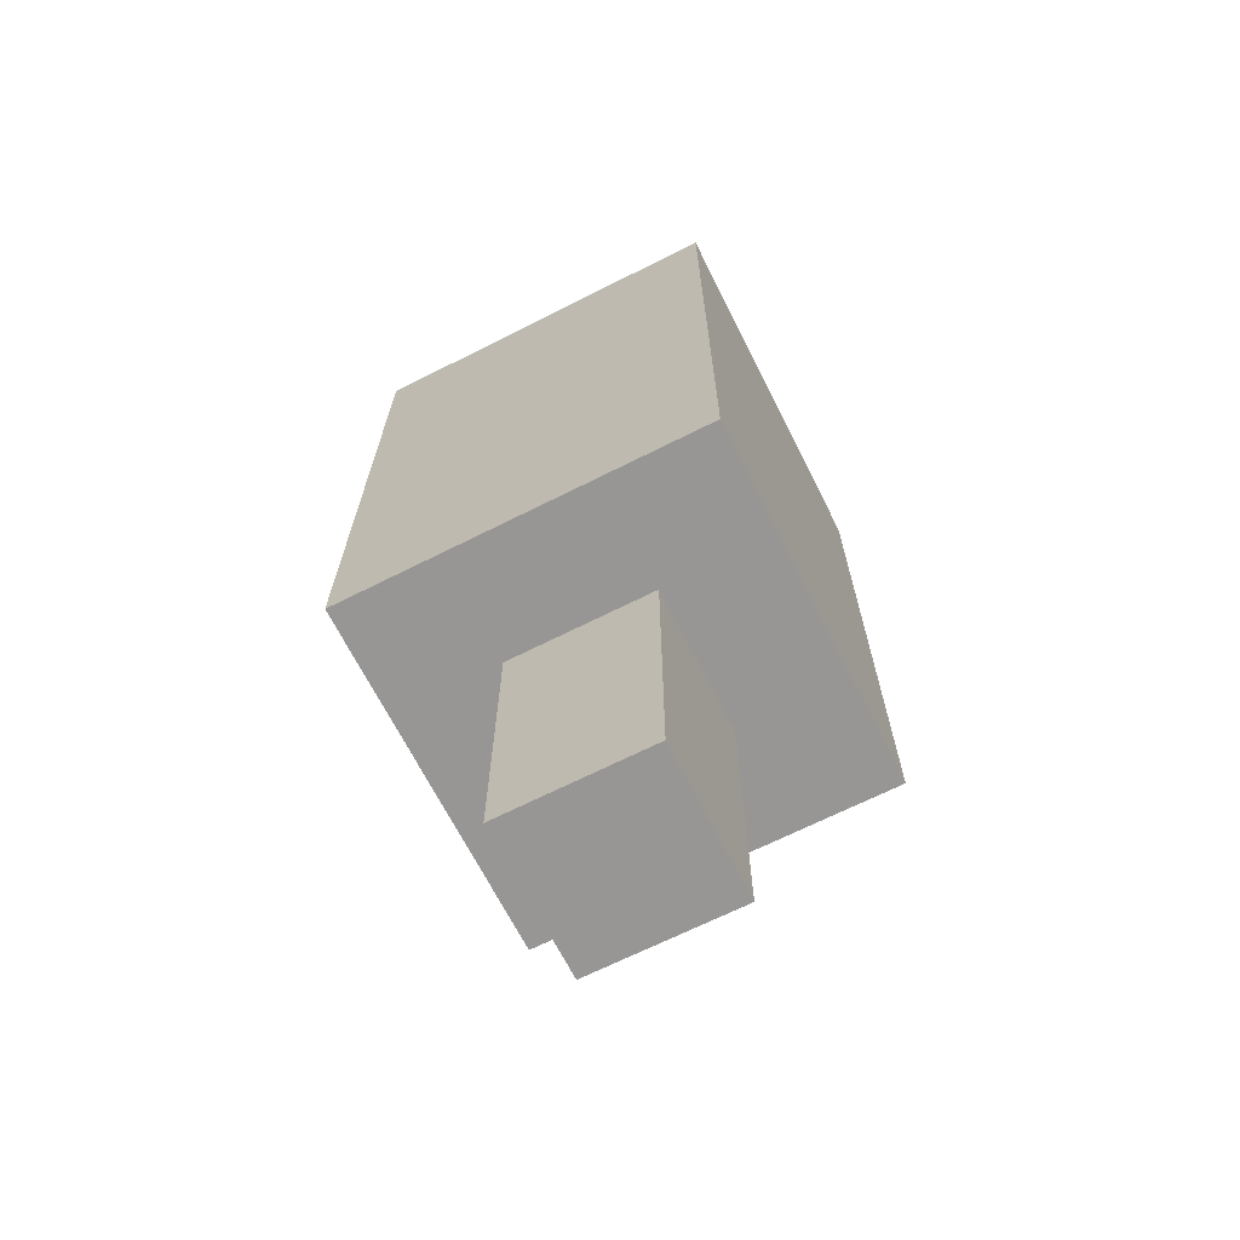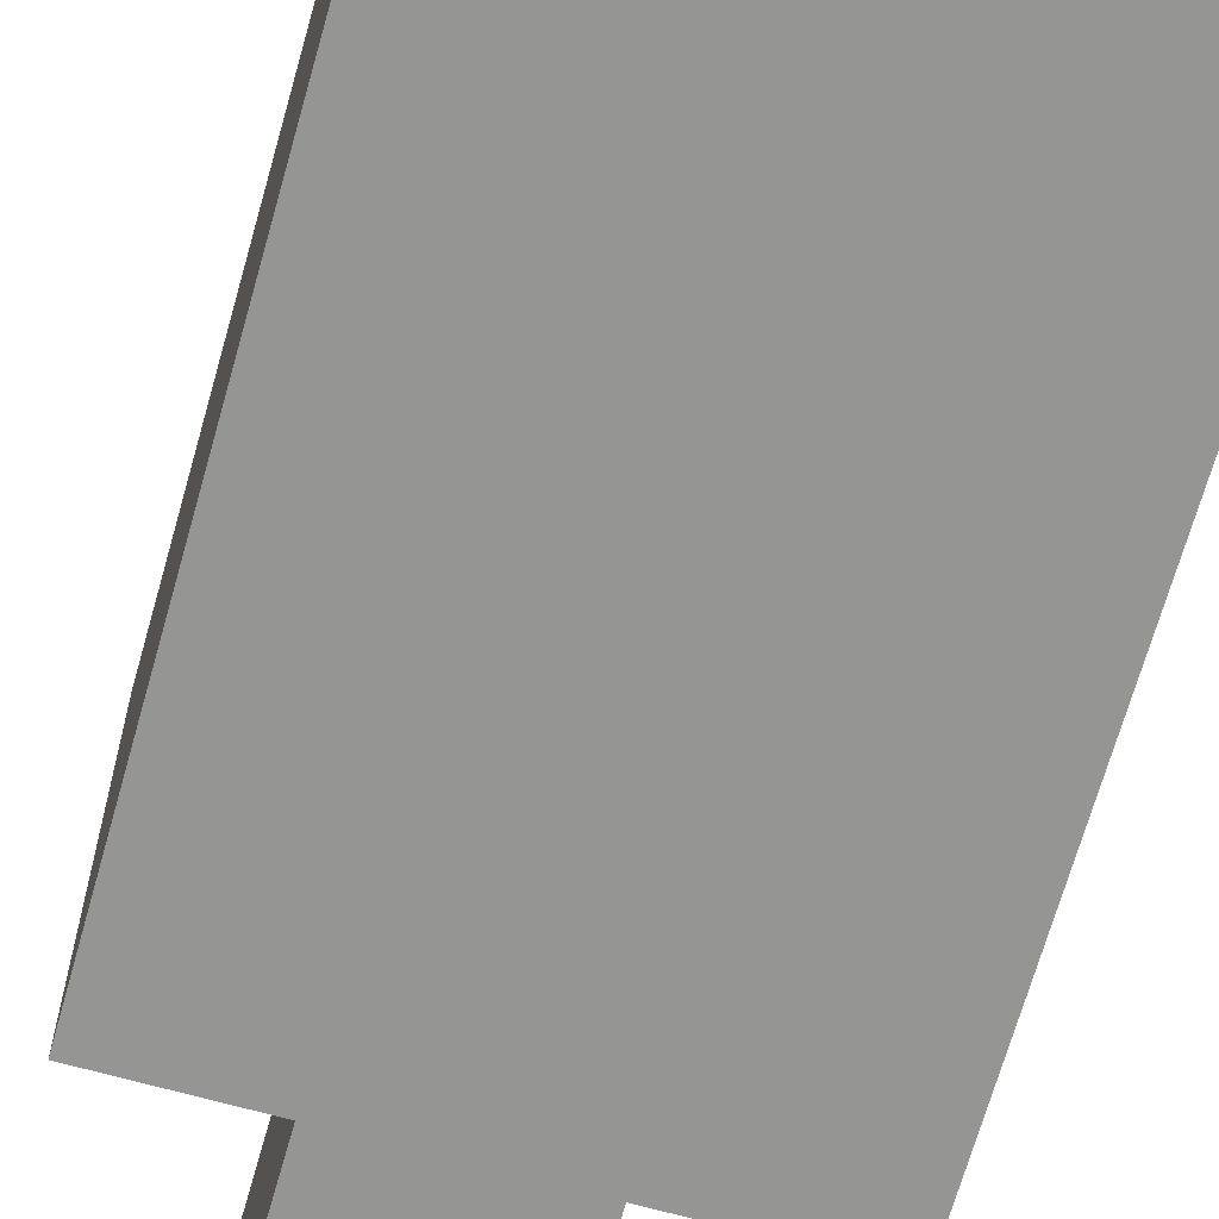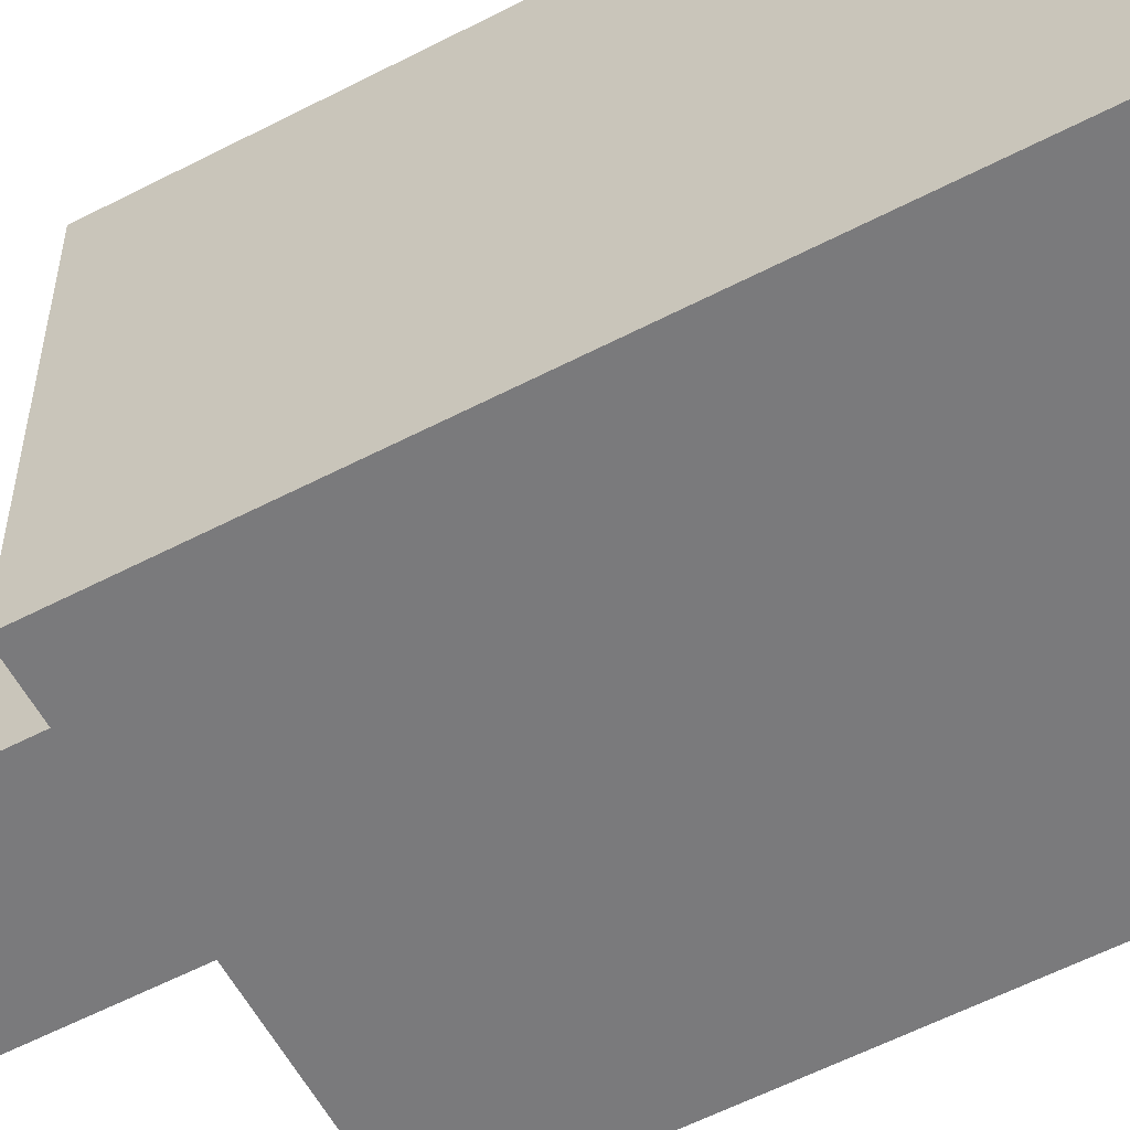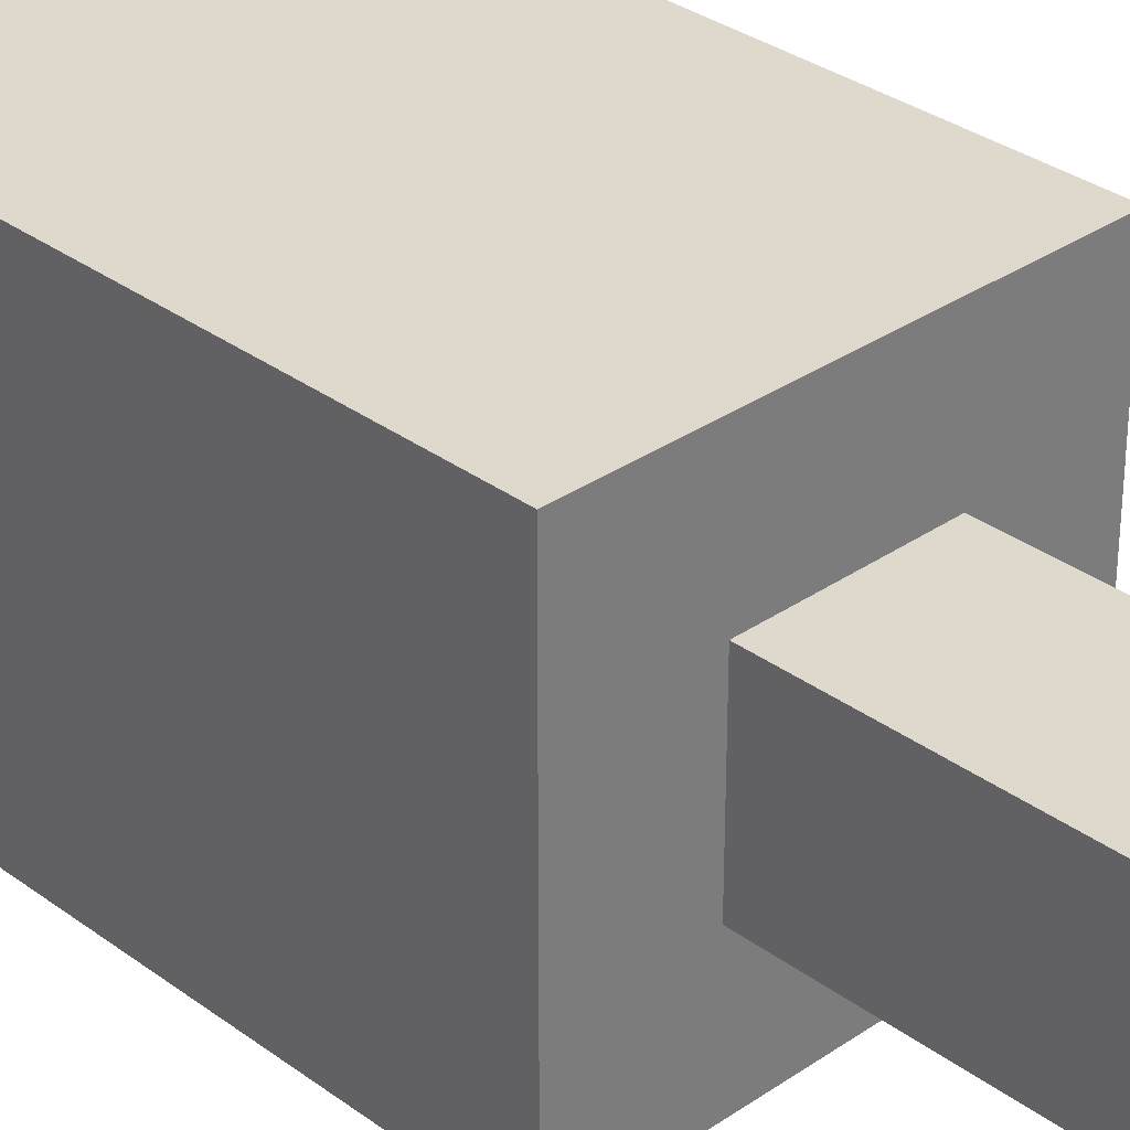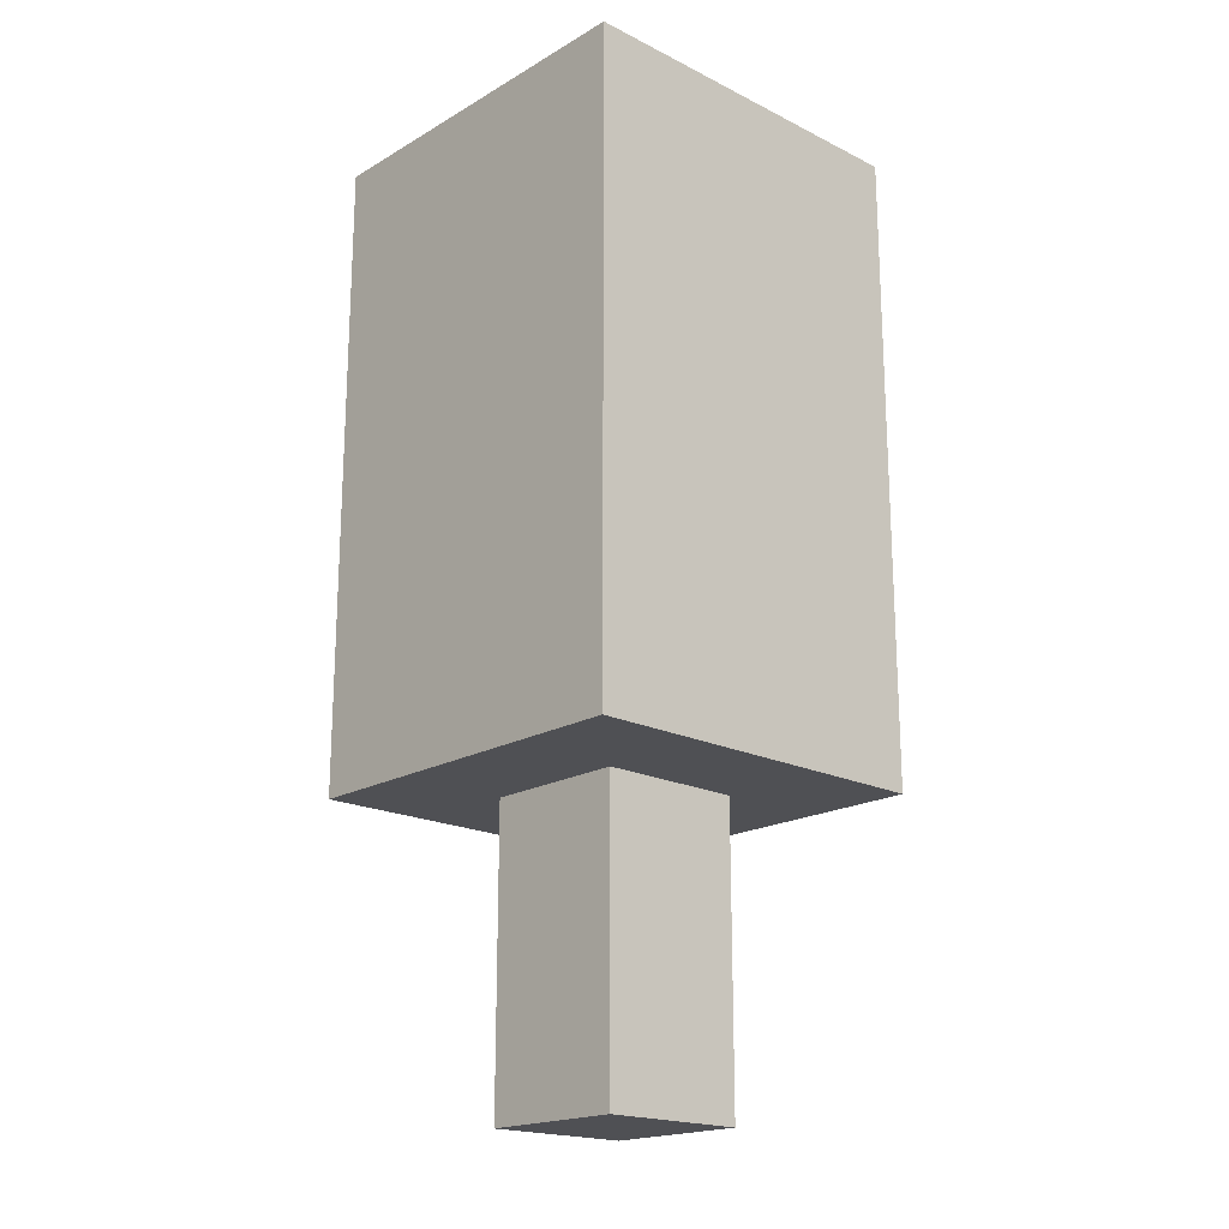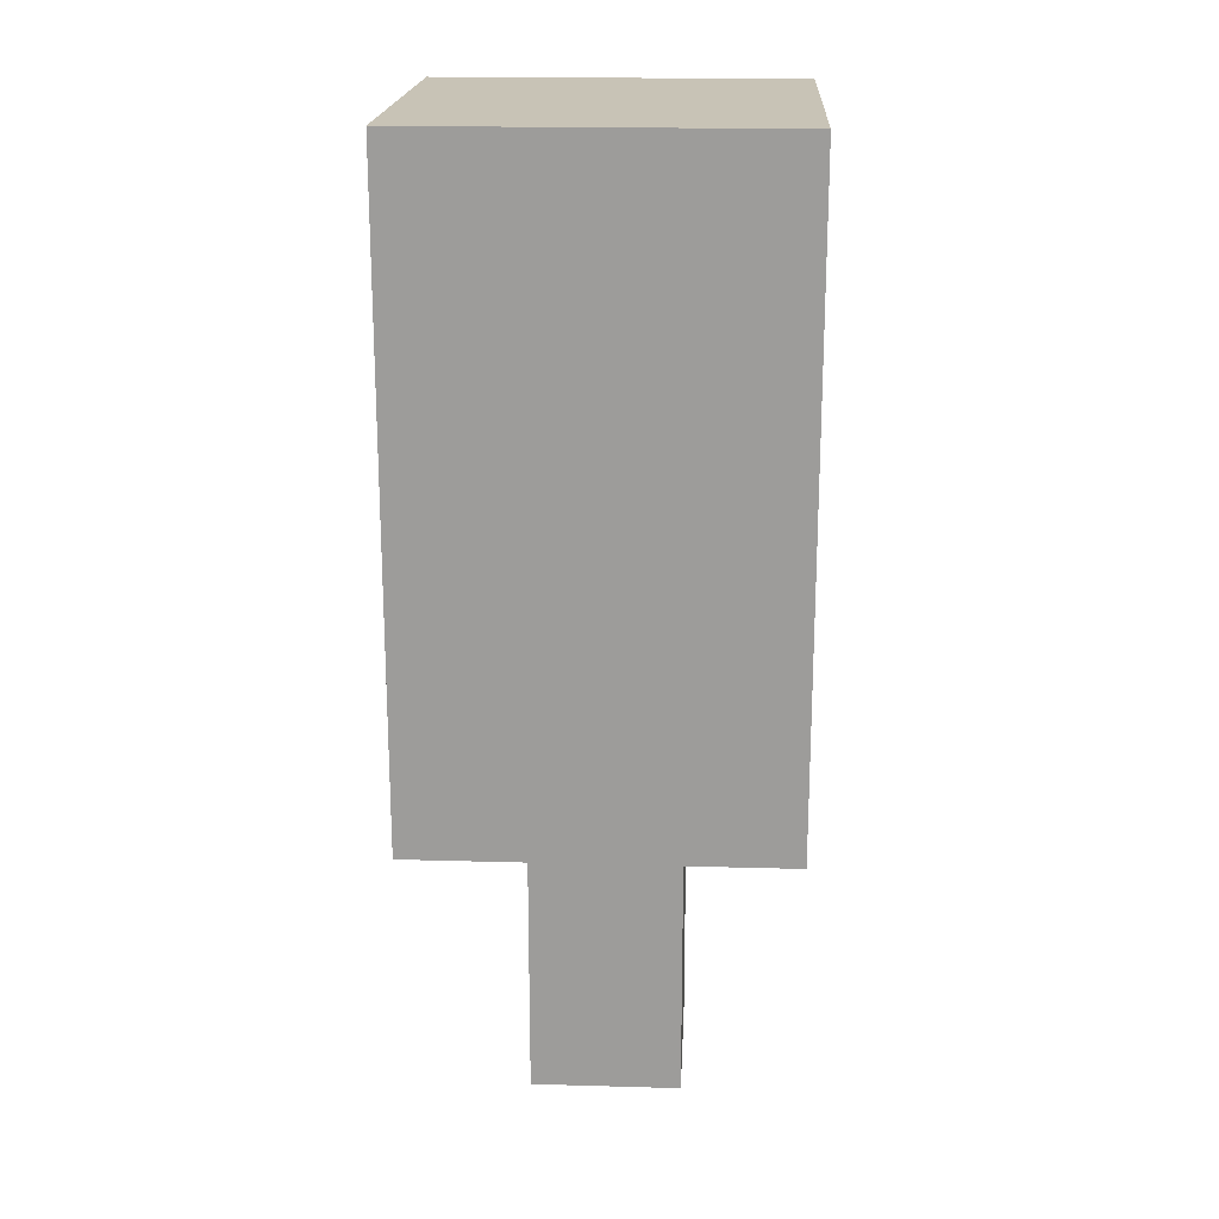
<metadata>
{"format":"obj","ext":"obj","renderer":"f3d","projection":"perspective","resolution":1024,"background":"white","views":[{"elev":-67.8,"azim":-153.2,"up":"+Y"},{"elev":-67.4,"azim":164.3,"up":"+Z"},{"elev":-58.2,"azim":118.2,"up":"+Z"},{"elev":32.0,"azim":-44.0,"up":"+Z"},{"elev":-19.2,"azim":137.1,"up":"+Y"},{"elev":19.5,"azim":3.0,"up":"+Y"}]}
</metadata>
<code>
g Mesh
v -3.3 3.1 -1.7
v -3.3 3.1 2.3
v 0.7 3.1 2.3
v 0.7 3.1 -1.7
v -3.3 -3.9 -1.7
v 0.7 -3.9 -1.7
v 0.7 -3.9 -0.5
v -3.3 -3.9 -0.5
v -3.3 -3.9 -0.5
v -2.1 -3.9 -0.5
v -2.1 -3.9 2.3
v -3.3 -3.9 2.3
v -2.1 -7.1 -0.5
v -0.5 -7.1 -0.5
v -0.5 -7.1 1.1
v -2.1 -7.1 1.1
v -2.1 -3.9 1.1
v 0.7 -3.9 1.1
v 0.7 -3.9 2.3
v -2.1 -3.9 2.3
v -0.5 -3.9 -0.5
v 0.7 -3.9 -0.5
v 0.7 -3.9 1.1
v -0.5 -3.9 1.1
v -3.3 -3.9 -1.7
v -3.3 -3.9 2.3
v -3.3 3.1 2.3
v -3.3 3.1 -1.7
v -2.1 -7.1 -0.5
v -2.1 -7.1 1.1
v -2.1 -3.9 1.1
v -2.1 -3.9 -0.5
v -0.5 -7.1 -0.5
v -0.5 -3.9 -0.5
v -0.5 -3.9 1.1
v -0.5 -7.1 1.1
v 0.7 -3.9 -1.7
v 0.7 3.1 -1.7
v 0.7 3.1 2.3
v 0.7 -3.9 2.3
v -3.3 -3.9 2.3
v 0.7 -3.9 2.3
v 0.7 3.1 2.3
v -3.3 3.1 2.3
v -2.1 -7.1 1.1
v -0.5 -7.1 1.1
v -0.5 -3.9 1.1
v -2.1 -3.9 1.1
v -3.3 -3.9 -1.7
v -3.3 3.1 -1.7
v 0.7 3.1 -1.7
v 0.7 -3.9 -1.7
v -2.1 -7.1 -0.5
v -2.1 -3.9 -0.5
v -0.5 -3.9 -0.5
v -0.5 -7.1 -0.5
f 1 2 3
f 1 3 4
f 5 6 7
f 5 7 8
f 9 10 11
f 9 11 12
f 13 14 15
f 13 15 16
f 17 18 19
f 17 19 20
f 21 22 23
f 21 23 24
f 25 26 27
f 25 27 28
f 29 30 31
f 29 31 32
f 33 34 35
f 33 35 36
f 37 38 39
f 37 39 40
f 41 42 43
f 41 43 44
f 45 46 47
f 45 47 48
f 49 50 51
f 49 51 52
f 53 54 55
f 53 55 56

</code>
